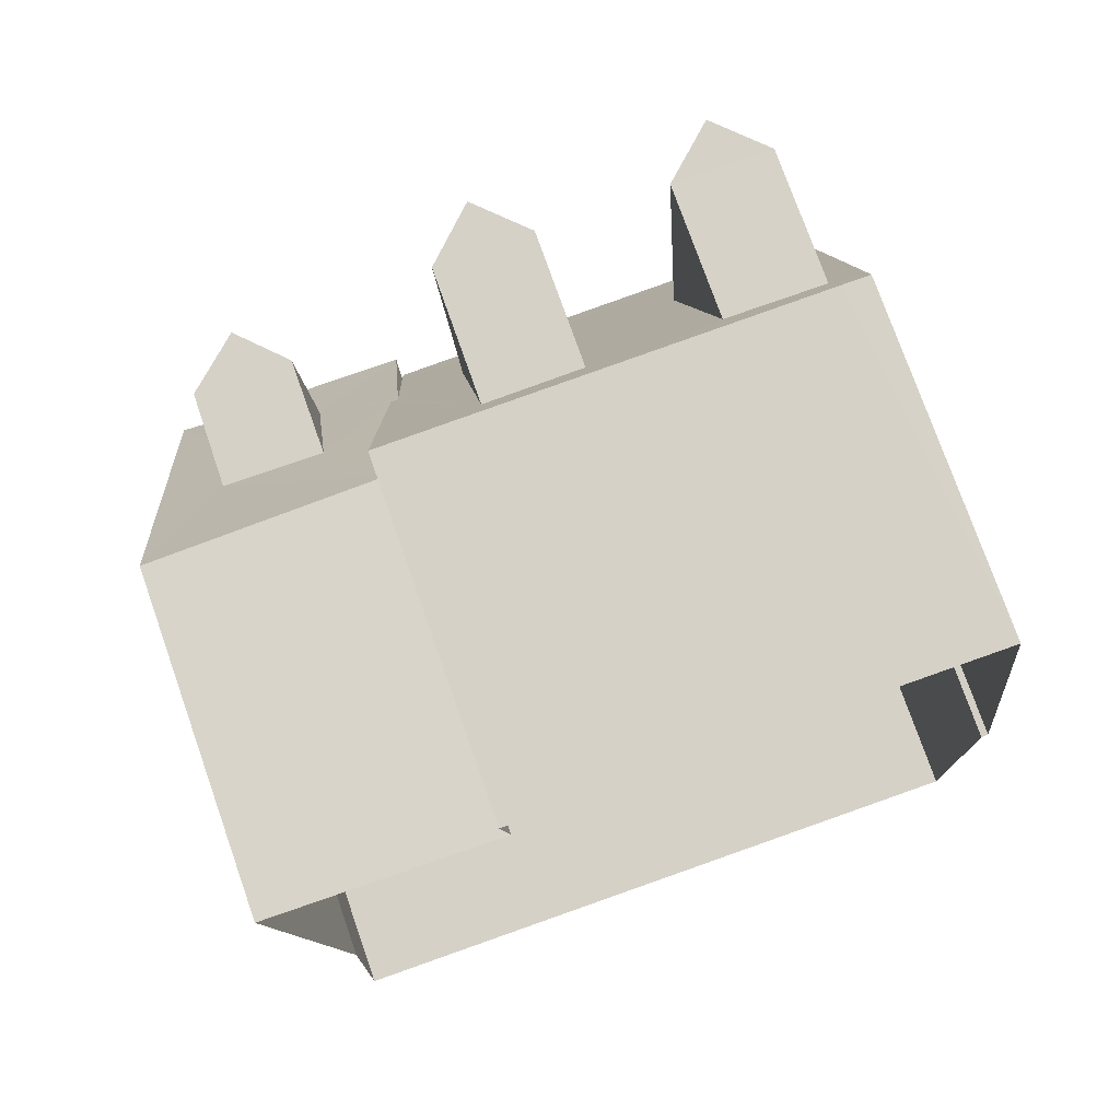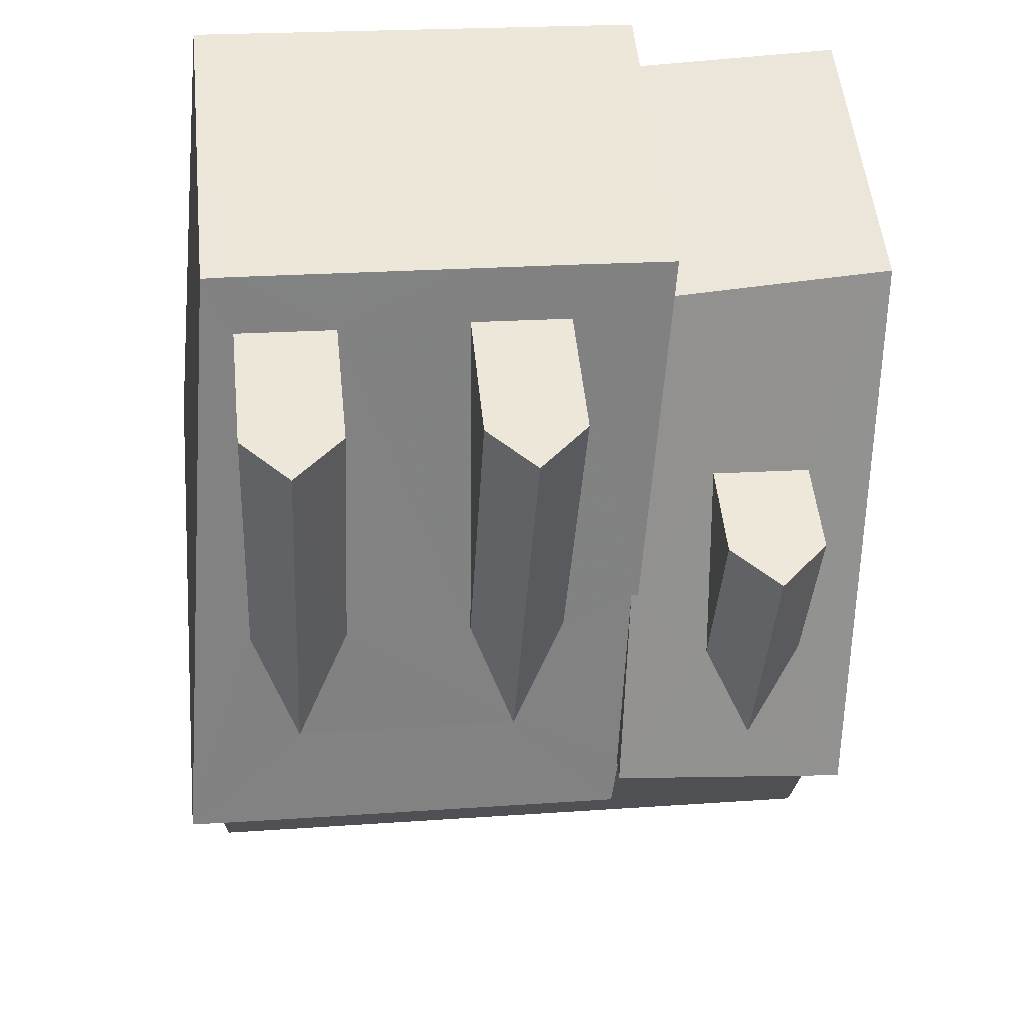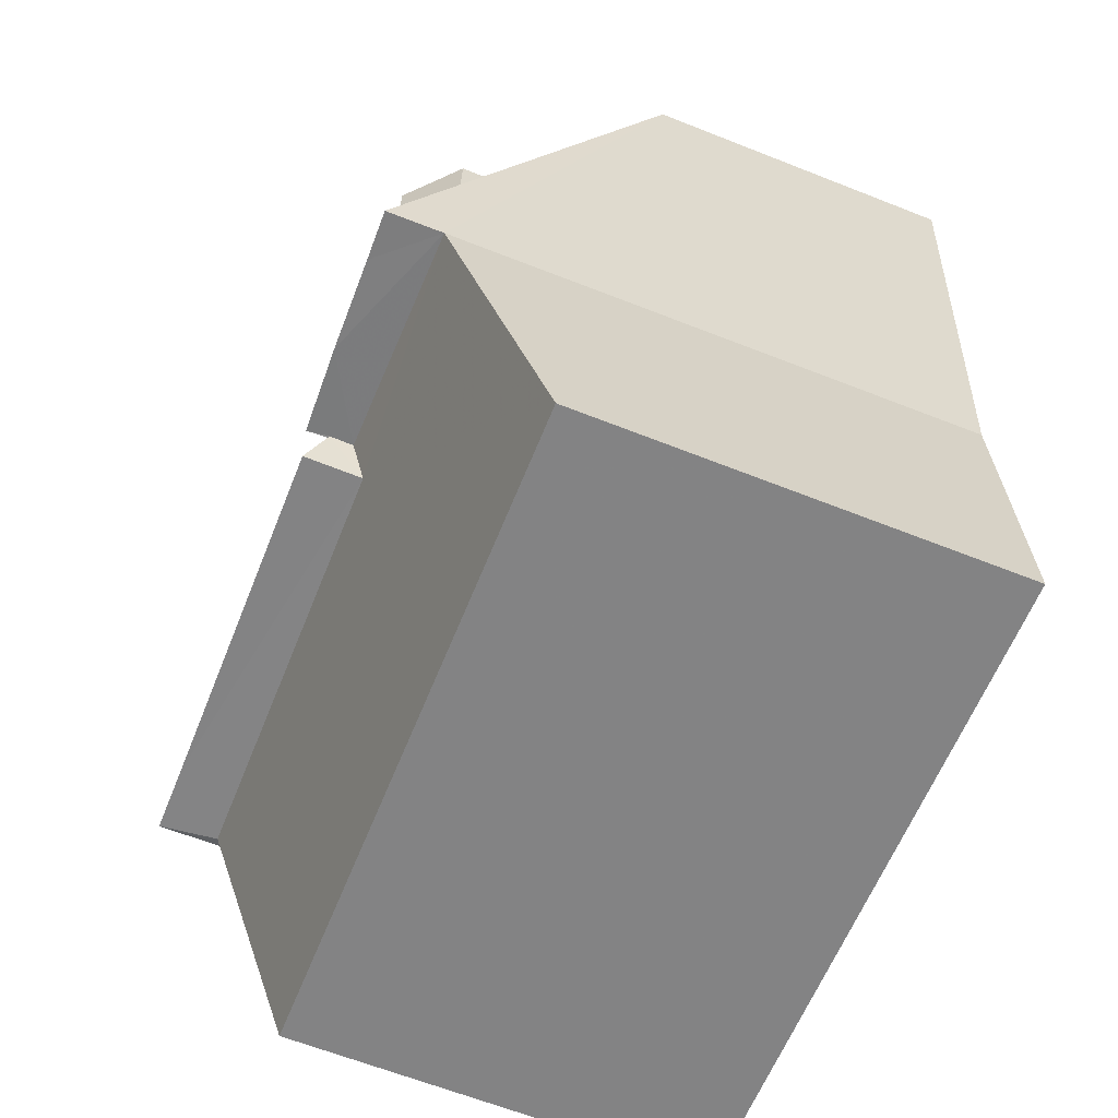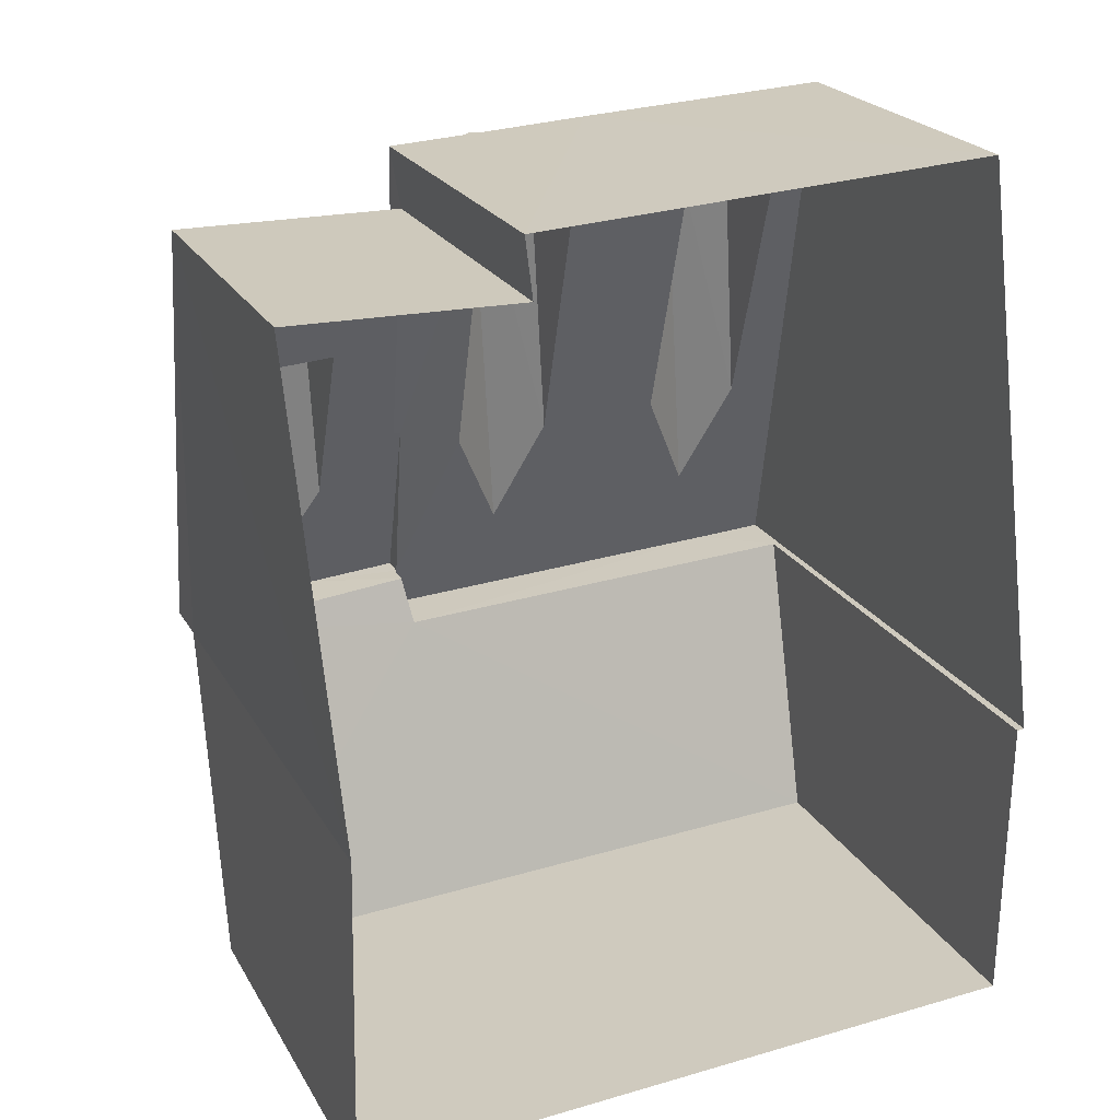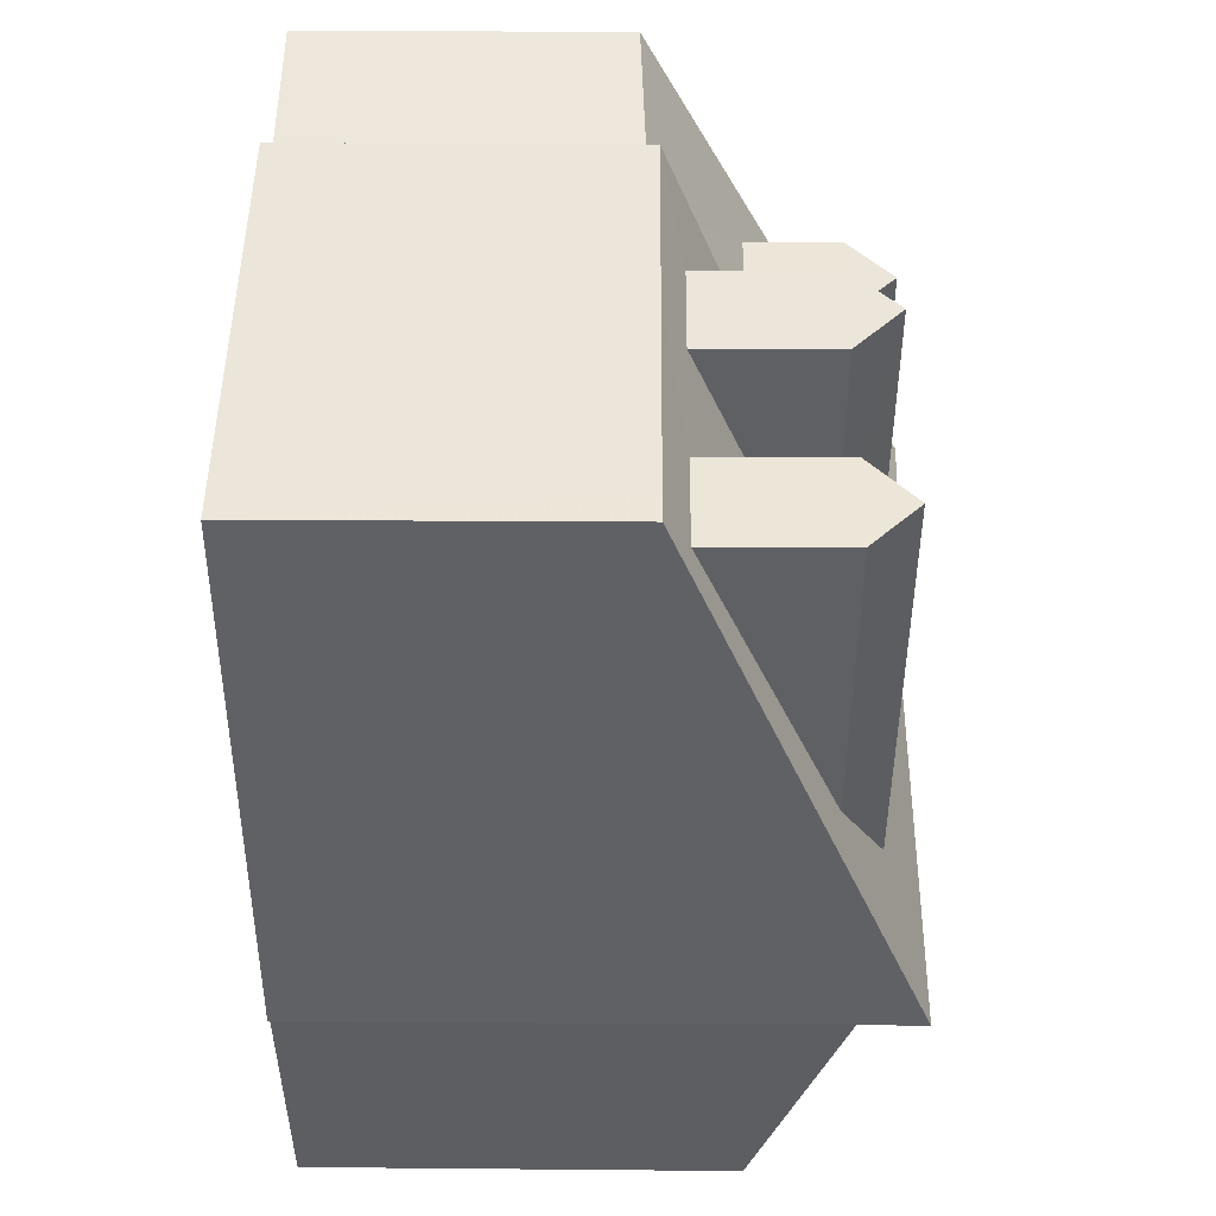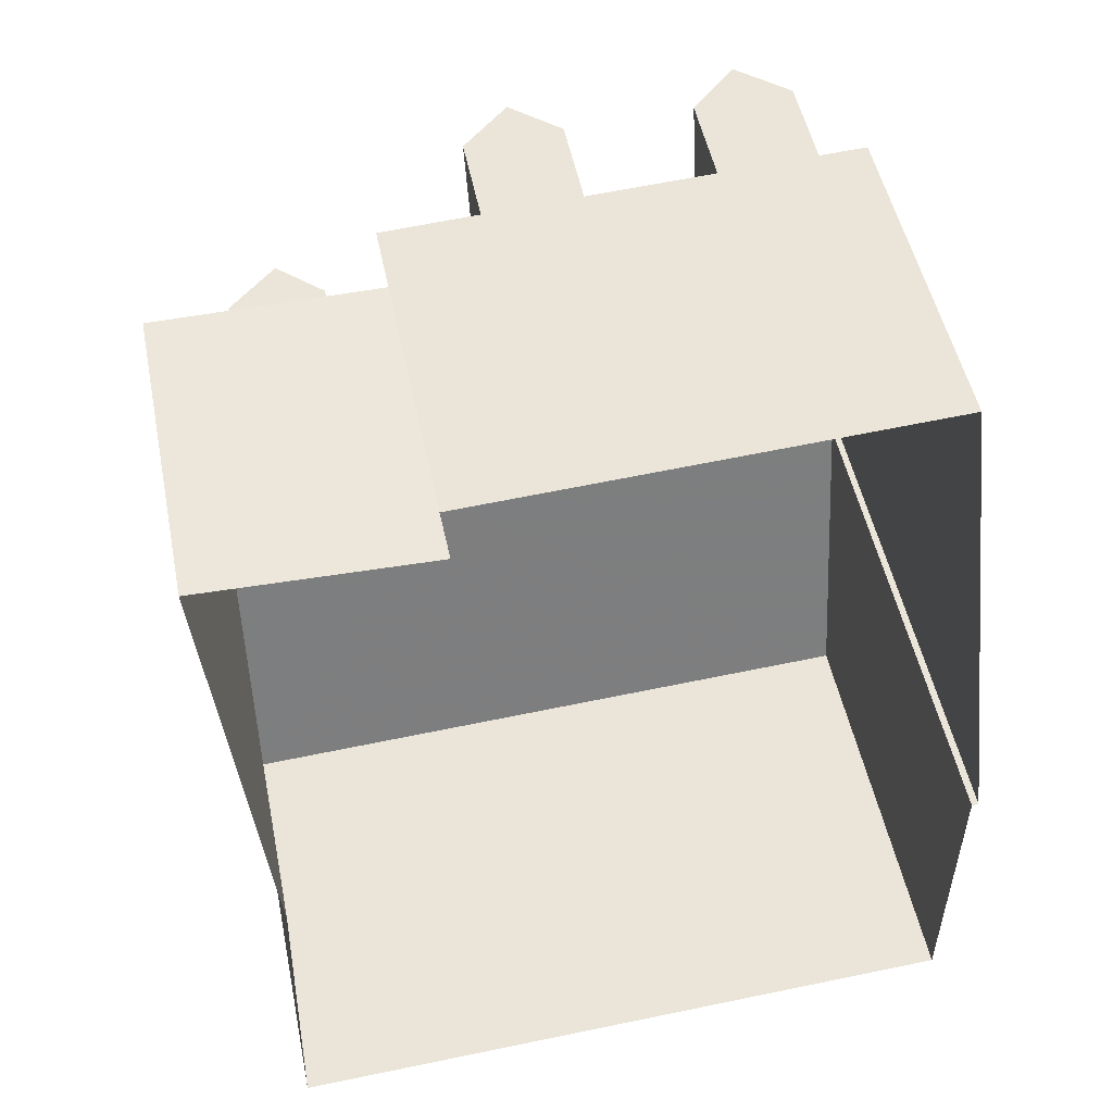
<metadata>
{"format":"obj","ext":"obj","renderer":"f3d","projection":"perspective","resolution":1024,"background":"white","views":[{"elev":76.2,"azim":160.8,"up":"+Y"},{"elev":52.7,"azim":-5.8,"up":"+Y"},{"elev":-64.2,"azim":68.4,"up":"+Y"},{"elev":22.6,"azim":157.4,"up":"+Y"},{"elev":50.1,"azim":-89.5,"up":"+Y"},{"elev":49.4,"azim":168.7,"up":"+Y"}]}
</metadata>
<code>
v -3.73e+05 -1.038e+05 29.65
v -3.73e+05 -1.038e+05 29.65
v -3.73e+05 -1.038e+05 29.65
v -3.73e+05 -1.038e+05 29.65
v -3.73e+05 -1.038e+05 29.65
v -3.73e+05 -1.039e+05 29.65
v -3.73e+05 -1.039e+05 29.65
v -3.73e+05 -1.038e+05 29.65
v -3.73e+05 -1.038e+05 29.65
v -3.73e+05 -1.038e+05 37.73
v -3.73e+05 -1.038e+05 37.73
v -3.73e+05 -1.038e+05 38.5
v -3.73e+05 -1.038e+05 38.5
v -3.73e+05 -1.038e+05 37.73
v -3.73e+05 -1.038e+05 38.5
v -3.73e+05 -1.038e+05 37.73
v -3.73e+05 -1.038e+05 38.5
v -3.73e+05 -1.038e+05 37.73
v -3.73e+05 -1.038e+05 37.73
v -3.73e+05 -1.038e+05 38.21
v -3.73e+05 -1.039e+05 36.67
v -3.73e+05 -1.038e+05 38.21
v -3.73e+05 -1.039e+05 36.67
v -3.73e+05 -1.038e+05 38.41
v -3.73e+05 -1.038e+05 38.46
v -3.73e+05 -1.038e+05 37.73
v -3.73e+05 -1.038e+05 37.73
v -3.73e+05 -1.038e+05 38.09
v -3.73e+05 -1.038e+05 38.86
v -3.73e+05 -1.038e+05 38.09
v -3.73e+05 -1.038e+05 38.86
v -3.73e+05 -1.038e+05 36.53
v -3.73e+05 -1.038e+05 39.34
v -3.73e+05 -1.038e+05 34.92
v -3.73e+05 -1.038e+05 39.31
v -3.73e+05 -1.038e+05 37.54
v -3.73e+05 -1.038e+05 39.23
v -3.73e+05 -1.038e+05 35.05
v -3.73e+05 -1.038e+05 39.27
v -3.73e+05 -1.038e+05 37.54
v -3.73e+05 -1.038e+05 36.52
v -3.73e+05 -1.038e+05 38.09
v -3.73e+05 -1.038e+05 35.55
v -3.73e+05 -1.038e+05 35.19
v -3.73e+05 -1.038e+05 35.19
v -3.73e+05 -1.038e+05 35.19
v -3.73e+05 -1.038e+05 35.56
v -3.73e+05 -1.038e+05 35.19
v -3.73e+05 -1.038e+05 38.86
v -3.73e+05 -1.038e+05 39.19
v -3.73e+05 -1.038e+05 38.86
v -3.73e+05 -1.038e+05 35.19
v -3.73e+05 -1.038e+05 35.56
v -3.73e+05 -1.038e+05 39.19
v -3.73e+05 -1.038e+05 39.19
v -3.73e+05 -1.038e+05 35.55
v -3.73e+05 -1.038e+05 38.09
f 1 2 3
f 4 1 5
f 6 7 3
f 8 9 5
f 3 7 8
f 3 8 1
f 8 5 1
f 10 11 12
f 13 10 12
f 14 15 16
f 14 17 15
f 18 19 15
f 17 18 15
f 20 21 22
f 21 23 22
f 22 24 25
f 22 23 24
f 26 12 27
f 26 13 12
f 28 29 30
f 28 31 29
f 32 33 34
f 33 31 35
f 28 36 37
f 32 34 38
f 35 31 39
f 28 37 39
f 28 40 36
f 41 38 40
f 33 32 42
f 42 31 33
f 32 38 41
f 39 31 28
f 41 40 28
f 43 44 45
f 46 43 45
f 47 46 48
f 49 50 51
f 48 52 53
f 43 40 44
f 54 50 13
f 17 55 54
f 52 55 14
f 43 36 40
f 49 36 10
f 46 56 43
f 47 48 53
f 47 56 46
f 13 50 49
f 53 52 14
f 17 54 13
f 14 55 17
f 43 10 36
f 13 49 10
f 26 56 47
f 18 17 13
f 18 26 47
f 26 18 13
f 42 57 29
f 31 42 29
f 8 7 21
f 20 8 21
f 3 2 34
f 34 33 24
f 3 34 24
f 56 26 27
f 11 43 27
f 11 27 12
f 43 56 27
f 23 7 6
f 23 21 7
f 48 5 52
f 4 5 46
f 44 4 45
f 45 4 46
f 5 48 46
f 57 32 30
f 57 30 29
f 32 41 30
f 3 24 23
f 6 3 23
f 37 36 49
f 19 47 16
f 19 16 15
f 47 53 16
f 53 14 16
f 9 20 55
f 9 8 20
f 50 54 22
f 55 20 54
f 54 20 22
f 22 51 50
f 22 25 51
f 10 43 11
f 42 32 57
f 38 44 40
f 1 4 38
f 4 44 38
f 37 49 51
f 35 24 33
f 51 25 39
f 39 25 24
f 35 39 24
f 37 51 39
f 18 47 19
f 41 28 30
f 1 34 2
f 1 38 34
f 9 52 5
f 9 55 52

</code>
